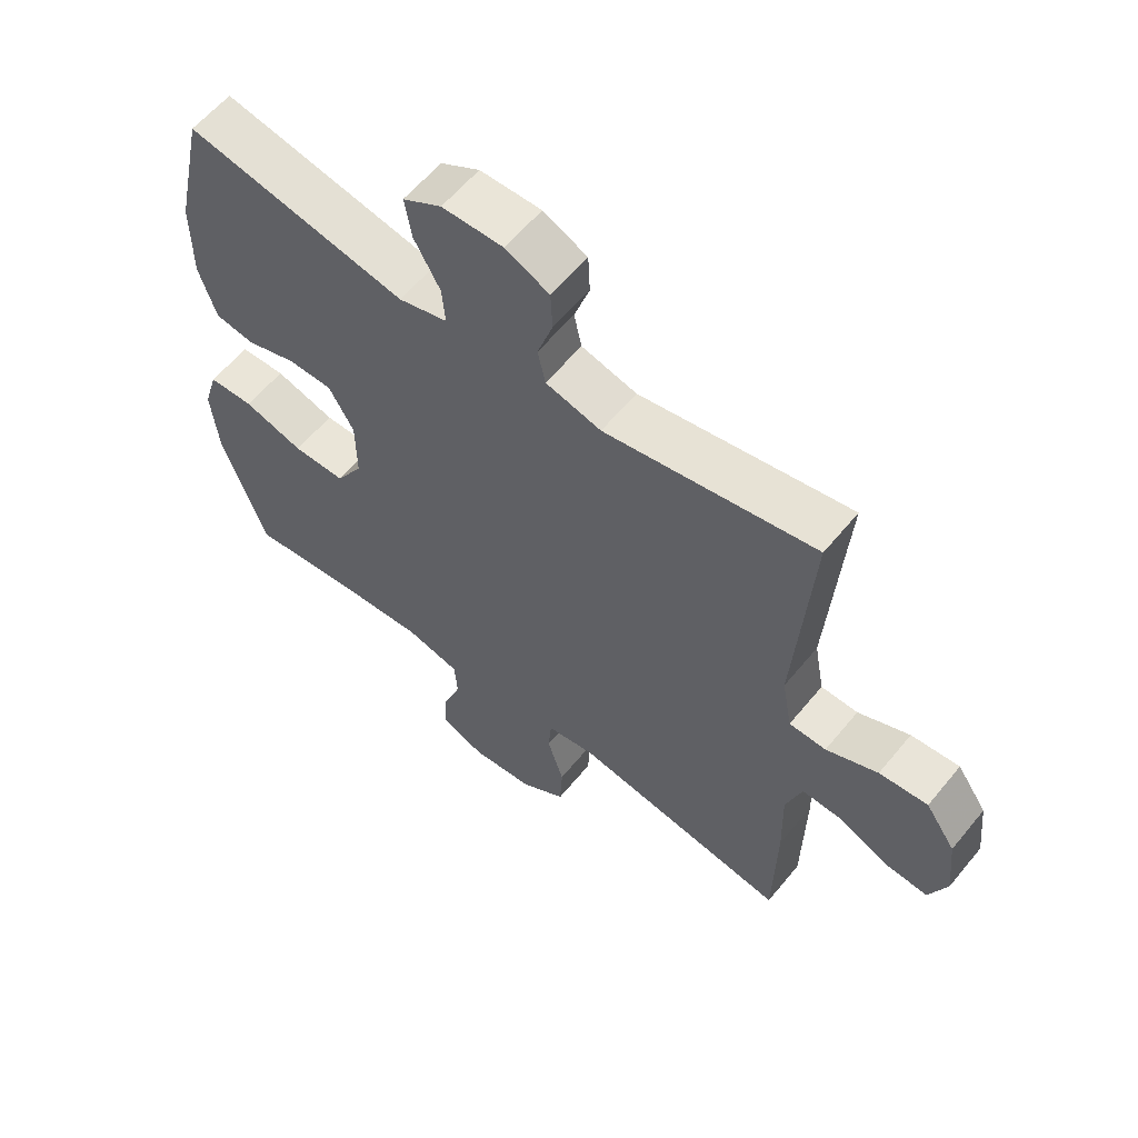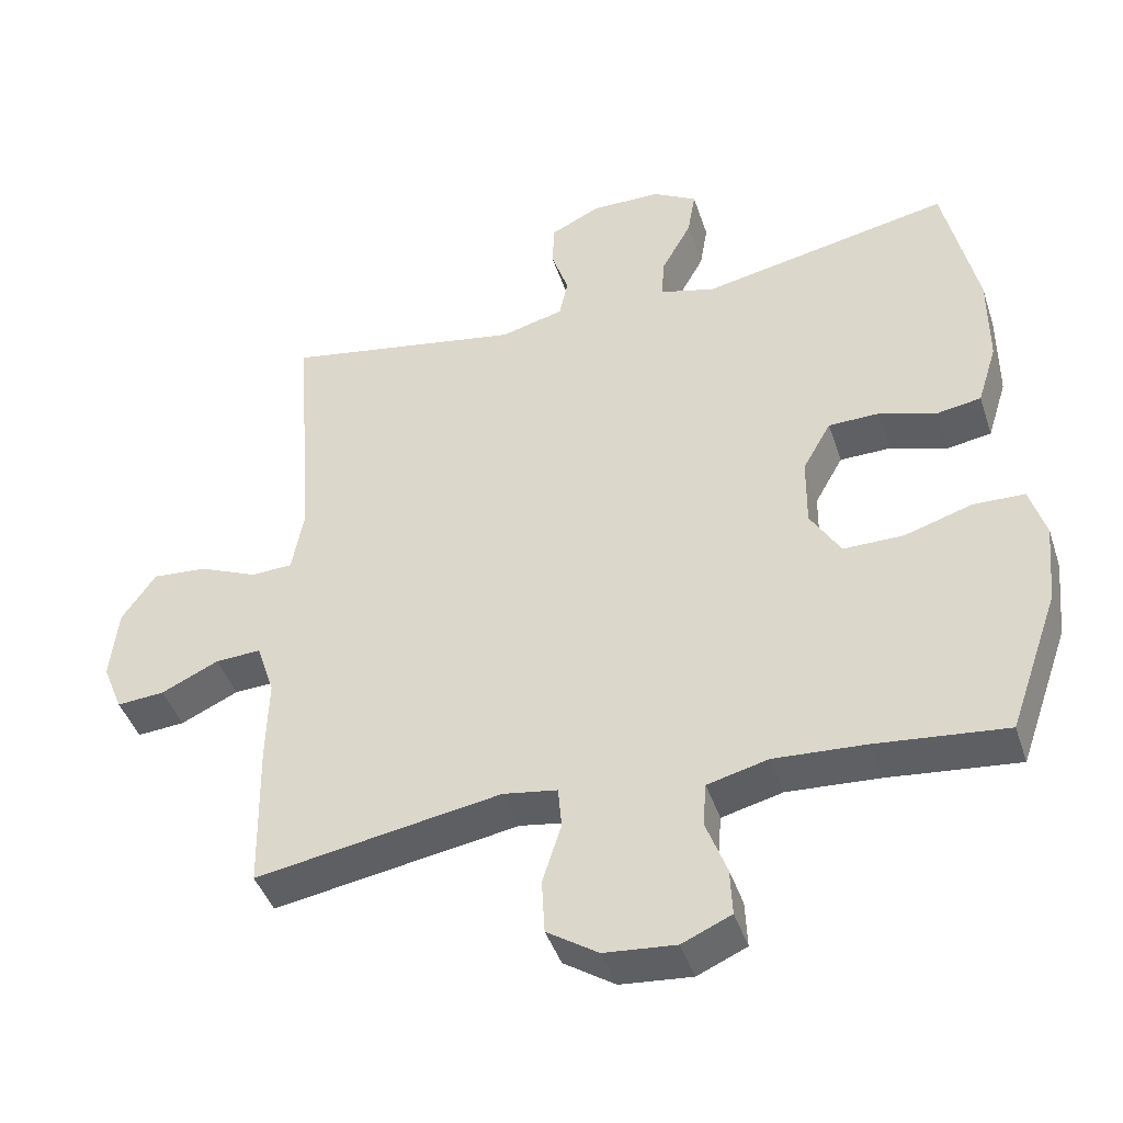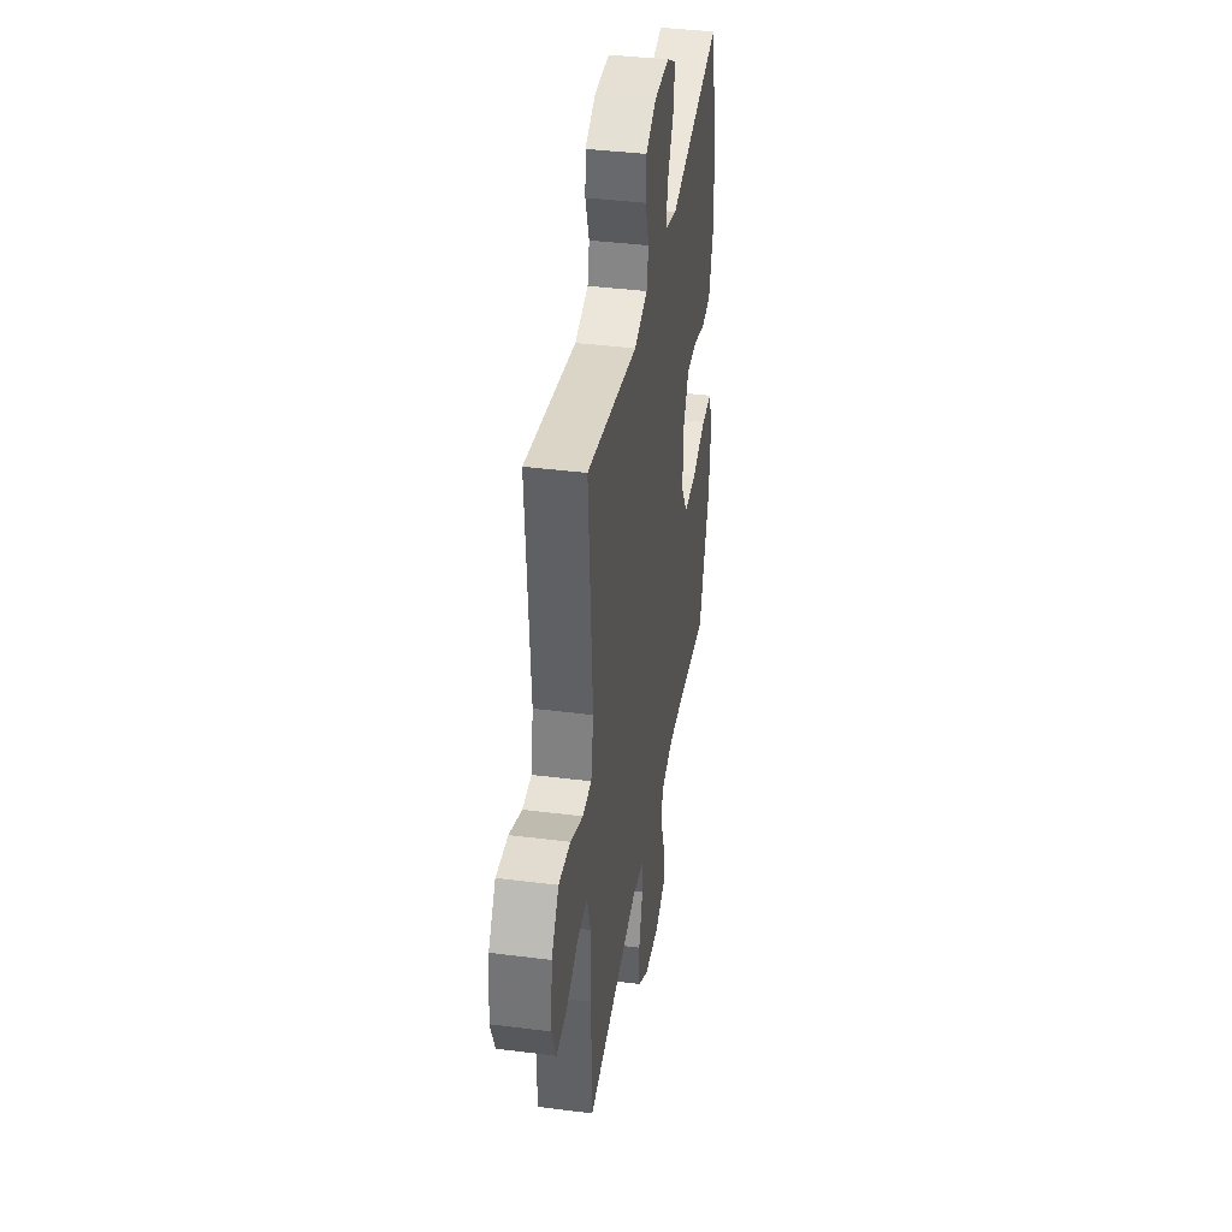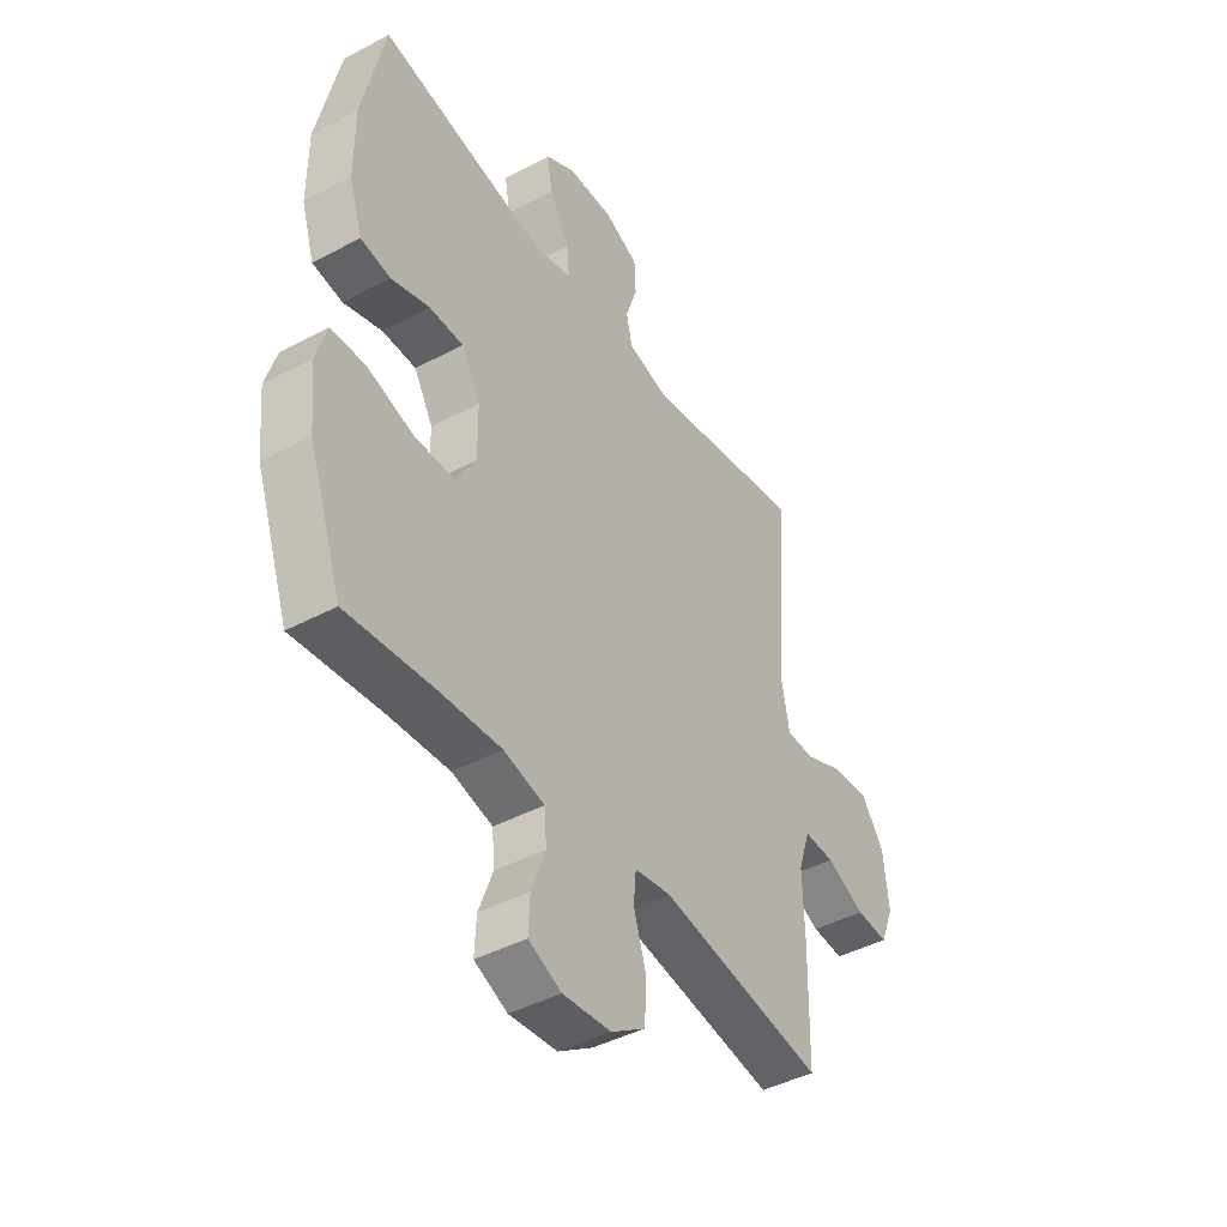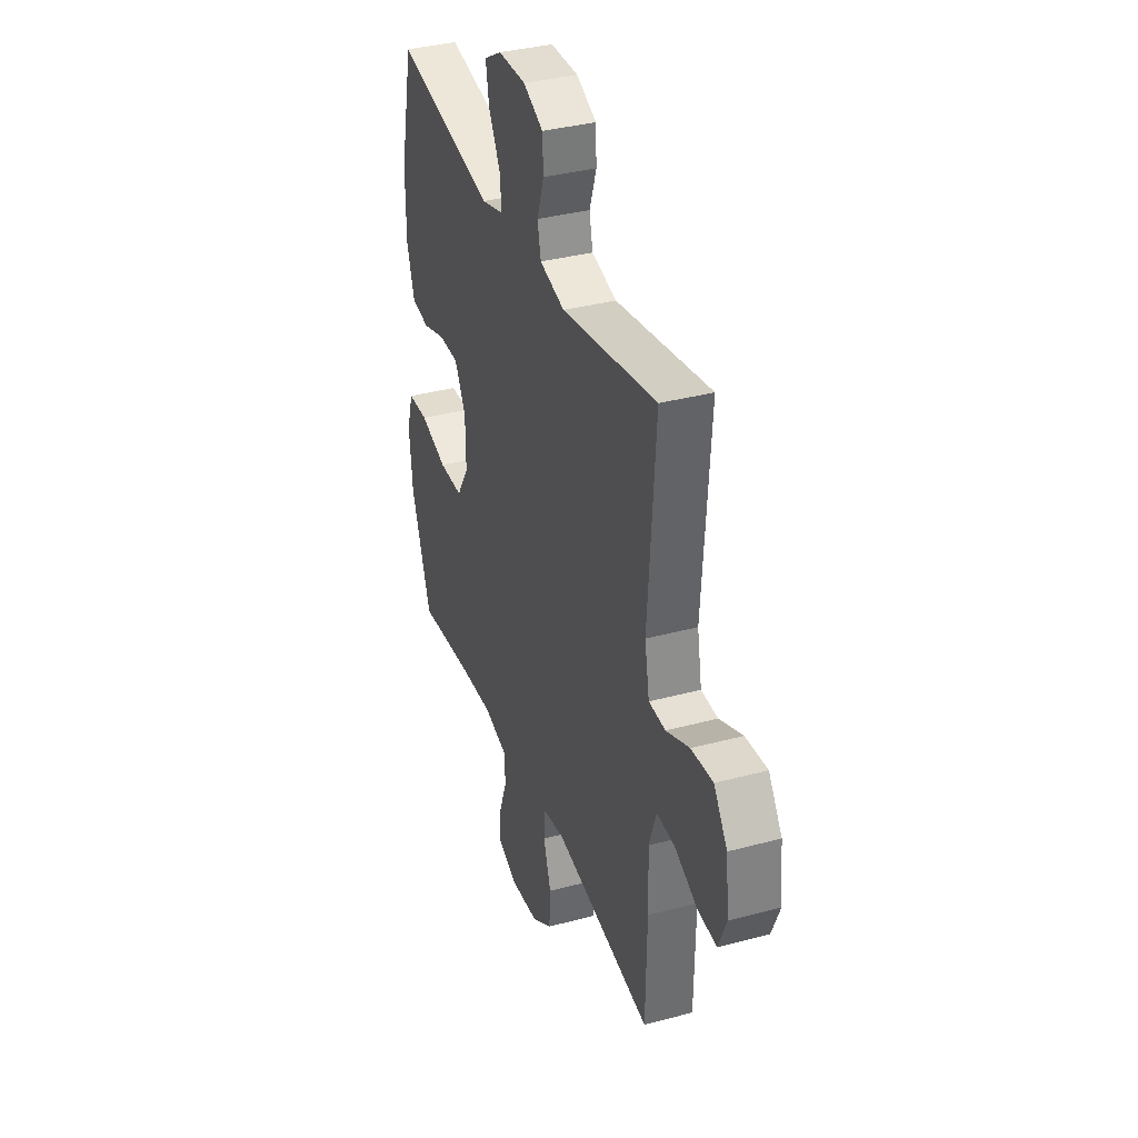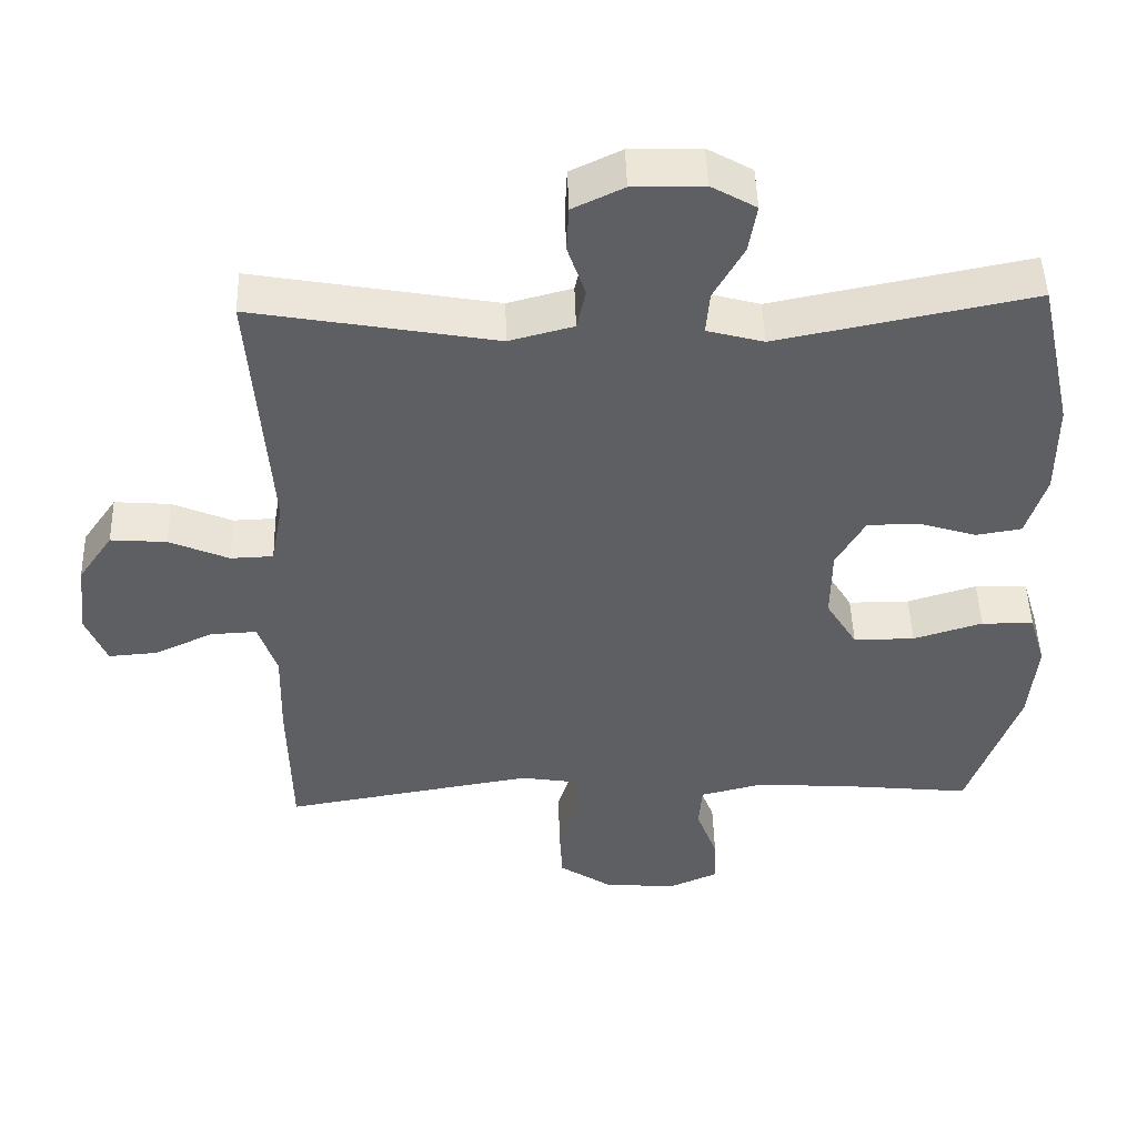
<metadata>
{"format":"obj","ext":"obj","renderer":"f3d","projection":"perspective","resolution":1024,"background":"white","views":[{"elev":59.5,"azim":-140.9,"up":"+Z"},{"elev":-43.3,"azim":17.8,"up":"+Z"},{"elev":38.7,"azim":-80.9,"up":"+Z"},{"elev":-43.3,"azim":122.2,"up":"+Z"},{"elev":35.8,"azim":-109.4,"up":"+Z"},{"elev":47.8,"azim":-1.7,"up":"+Z"}]}
</metadata>
<code>
v -0.5 0.07 0.5
v -0.17 0.07 0.441
v -0.083 0.07 0.464
v -0.071 0.07 0.519
v -0.095 0.07 0.59
v -0.092 0.07 0.652
v -0.023 0.07 0.685
v 0.073 0.07 0.684
v 0.134 0.07 0.649
v 0.123 0.07 0.584
v 0.082 0.07 0.51
v 0.077 0.07 0.452
v 0.154 0.07 0.431
v 0.5 0.07 0.5
v 0.546 0.07 0.292
v 0.546 0.07 0.163
v 0.519 0.07 0.077
v 0.457 0.07 0.067
v 0.378 0.07 0.092
v 0.308 0.07 0.091
v 0.269 0.07 0.022
v 0.268 0.07 -0.076
v 0.31 0.07 -0.145
v 0.393 0.07 -0.145
v 0.487 0.07 -0.116
v 0.558 0.07 -0.118
v 0.58 0.07 -0.191
v 0.569 0.07 -0.304
v 0.5 0.07 -0.5
v 0.32 0.07 -0.481
v 0.193 0.07 -0.473
v 0.109 0.07 -0.494
v 0.104 0.07 -0.554
v 0.133 0.07 -0.632
v 0.136 0.07 -0.697
v 0.068 0.07 -0.727
v -0.031 0.07 -0.718
v -0.102 0.07 -0.671
v -0.106 0.07 -0.595
v -0.08 0.07 -0.513
v -0.085 0.07 -0.455
v -0.16 0.07 -0.443
v -0.274 0.07 -0.462
v -0.5 0.07 -0.5
v -0.504 0.07 -0.294
v -0.501 0.07 -0.174
v -0.526 0.07 -0.099
v -0.589 0.07 -0.102
v -0.669 0.07 -0.139
v -0.735 0.07 -0.144
v -0.763 0.07 -0.075
v -0.752 0.07 0.026
v -0.705 0.07 0.094
v -0.629 0.07 0.088
v -0.548 0.07 0.053
v -0.49 0.07 0.055
v -0.474 0.07 0.142
v -0.5 0 0.5
v -0.17 0 0.441
v -0.083 0 0.464
v -0.071 0 0.519
v -0.095 0 0.59
v -0.092 0 0.652
v -0.023 0 0.685
v 0.073 0 0.684
v 0.134 0 0.649
v 0.123 0 0.584
v 0.082 0 0.51
v 0.077 0 0.452
v 0.154 0 0.431
v 0.5 0 0.5
v 0.546 0 0.292
v 0.546 0 0.163
v 0.519 0 0.077
v 0.457 0 0.067
v 0.378 0 0.092
v 0.308 0 0.091
v 0.269 0 0.022
v 0.268 0 -0.076
v 0.31 0 -0.145
v 0.393 0 -0.145
v 0.487 0 -0.116
v 0.558 0 -0.118
v 0.58 0 -0.191
v 0.569 0 -0.304
v 0.5 0 -0.5
v 0.32 0 -0.481
v 0.193 0 -0.473
v 0.109 0 -0.494
v 0.104 0 -0.554
v 0.133 0 -0.632
v 0.136 0 -0.697
v 0.068 0 -0.727
v -0.031 0 -0.718
v -0.102 0 -0.671
v -0.106 0 -0.595
v -0.08 0 -0.513
v -0.085 0 -0.455
v -0.16 0 -0.443
v -0.274 0 -0.462
v -0.5 0 -0.5
v -0.504 0 -0.294
v -0.501 0 -0.174
v -0.526 0 -0.099
v -0.589 0 -0.102
v -0.669 0 -0.139
v -0.735 0 -0.144
v -0.763 0 -0.075
v -0.752 0 0.026
v -0.705 0 0.094
v -0.629 0 0.088
v -0.548 0 0.053
v -0.49 0 0.055
v -0.474 0 0.142
f 52 53 54 55
f 52 55 56
f 51 52 56
f 48 49 50 51
f 47 48 51 56
f 46 47 56
f 43 44 45 46
f 42 43 46 56
f 41 42 56 57
f 37 38 39 40
f 37 40 41
f 36 37 41
f 33 34 35 36
f 32 33 36 41
f 31 32 41 57
f 27 28 29 30
f 24 25 26 27
f 23 24 27 30
f 22 23 30 31
f 16 17 18 19
f 16 19 20
f 13 14 15 16
f 12 13 16 20
f 8 9 10 11
f 8 11 12
f 7 8 12
f 4 5 6 7
f 3 4 7 12
f 2 3 12 20
f 21 22 31 57
f 20 21 57
f 1 2 20 57
f 112 111 110 109
f 113 112 109
f 113 109 108
f 108 107 106 105
f 113 108 105 104
f 113 104 103
f 103 102 101 100
f 113 103 100 99
f 114 113 99 98
f 97 96 95 94
f 98 97 94
f 98 94 93
f 93 92 91 90
f 98 93 90 89
f 114 98 89 88
f 87 86 85 84
f 84 83 82 81
f 87 84 81 80
f 88 87 80 79
f 76 75 74 73
f 77 76 73
f 73 72 71 70
f 77 73 70 69
f 68 67 66 65
f 69 68 65
f 69 65 64
f 64 63 62 61
f 69 64 61 60
f 77 69 60 59
f 114 88 79 78
f 114 78 77
f 114 77 59 58
f 1 58 59 2
f 2 59 60 3
f 3 60 61 4
f 4 61 62 5
f 5 62 63 6
f 6 63 64 7
f 7 64 65 8
f 8 65 66 9
f 9 66 67 10
f 10 67 68 11
f 11 68 69 12
f 12 69 70 13
f 13 70 71 14
f 14 71 72 15
f 15 72 73 16
f 16 73 74 17
f 17 74 75 18
f 18 75 76 19
f 19 76 77 20
f 20 77 78 21
f 21 78 79 22
f 22 79 80 23
f 23 80 81 24
f 24 81 82 25
f 25 82 83 26
f 26 83 84 27
f 27 84 85 28
f 28 85 86 29
f 29 86 87 30
f 30 87 88 31
f 31 88 89 32
f 32 89 90 33
f 33 90 91 34
f 34 91 92 35
f 35 92 93 36
f 36 93 94 37
f 37 94 95 38
f 38 95 96 39
f 39 96 97 40
f 40 97 98 41
f 41 98 99 42
f 42 99 100 43
f 43 100 101 44
f 44 101 102 45
f 45 102 103 46
f 46 103 104 47
f 47 104 105 48
f 48 105 106 49
f 49 106 107 50
f 50 107 108 51
f 51 108 109 52
f 52 109 110 53
f 53 110 111 54
f 54 111 112 55
f 55 112 113 56
f 56 113 114 57
f 57 114 58 1

</code>
